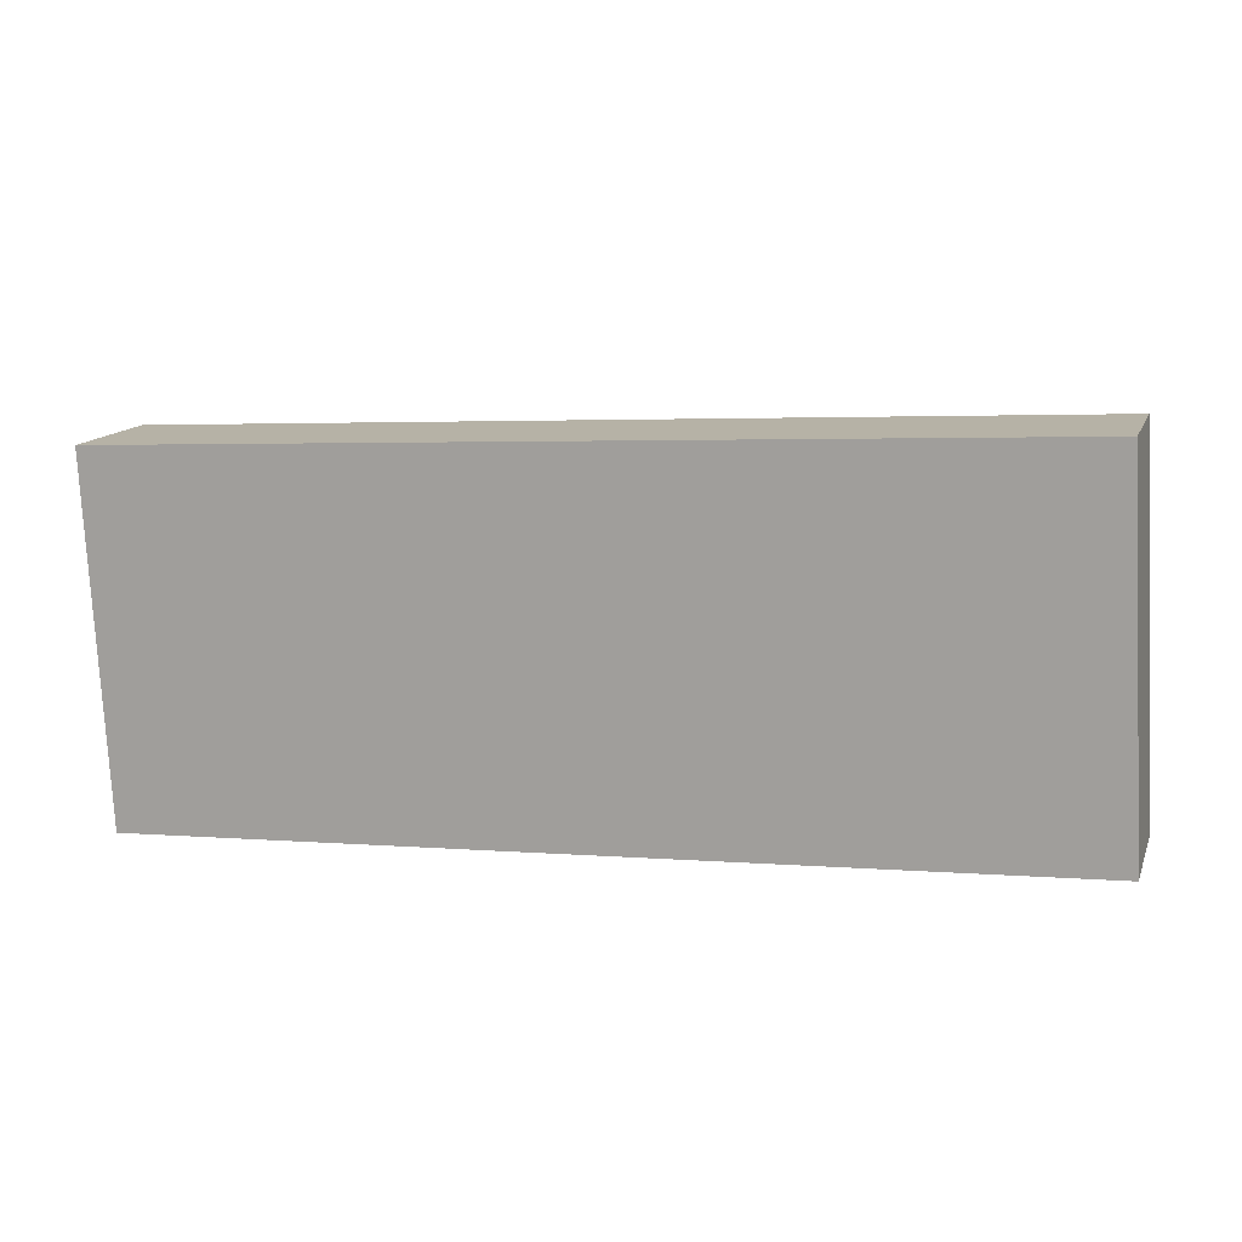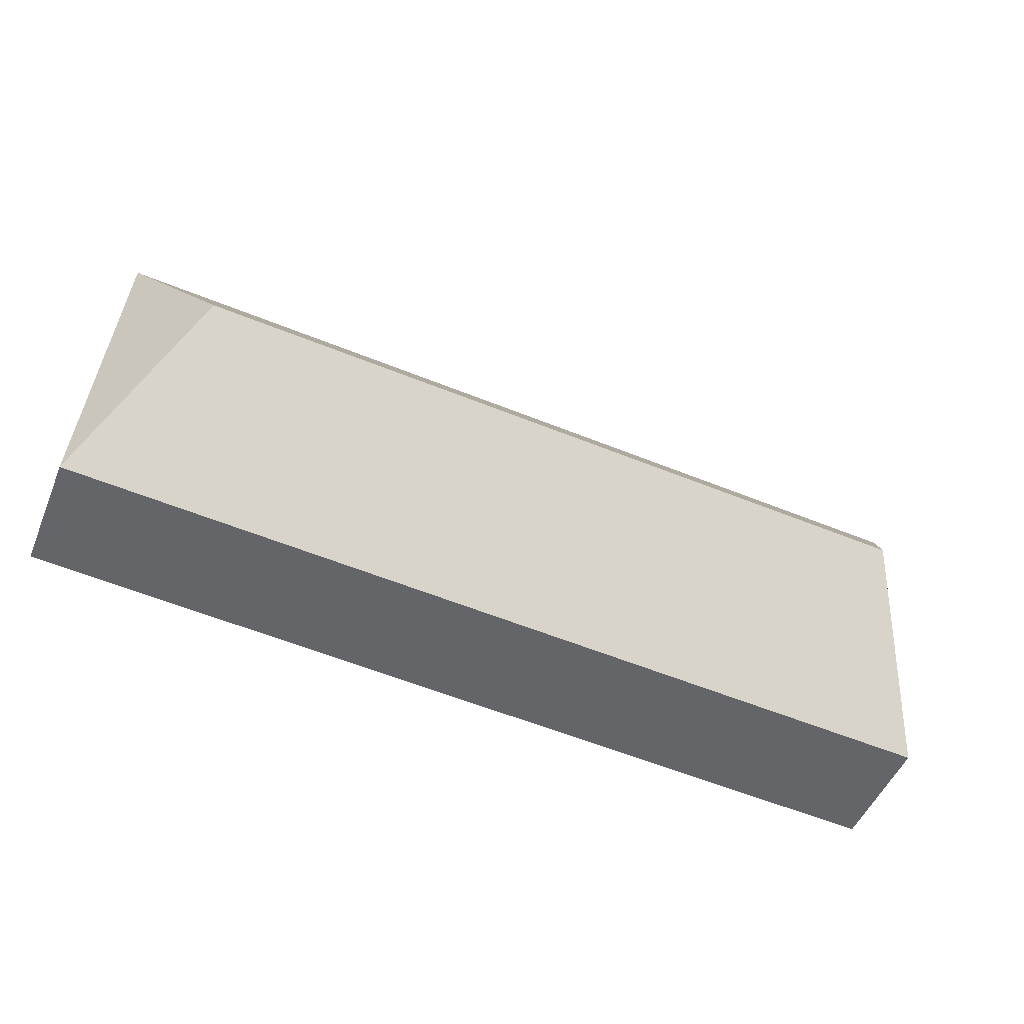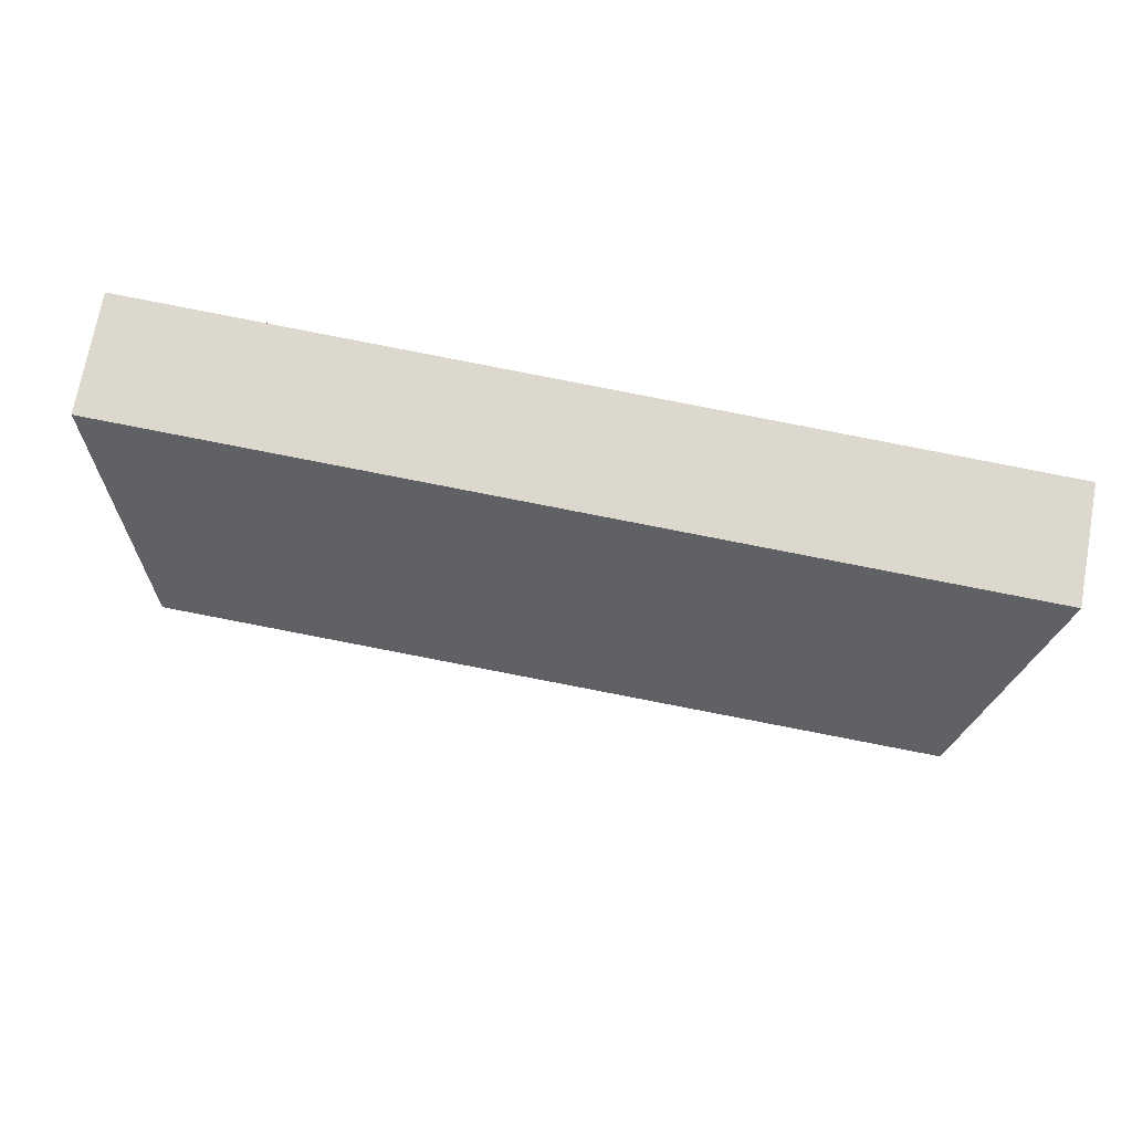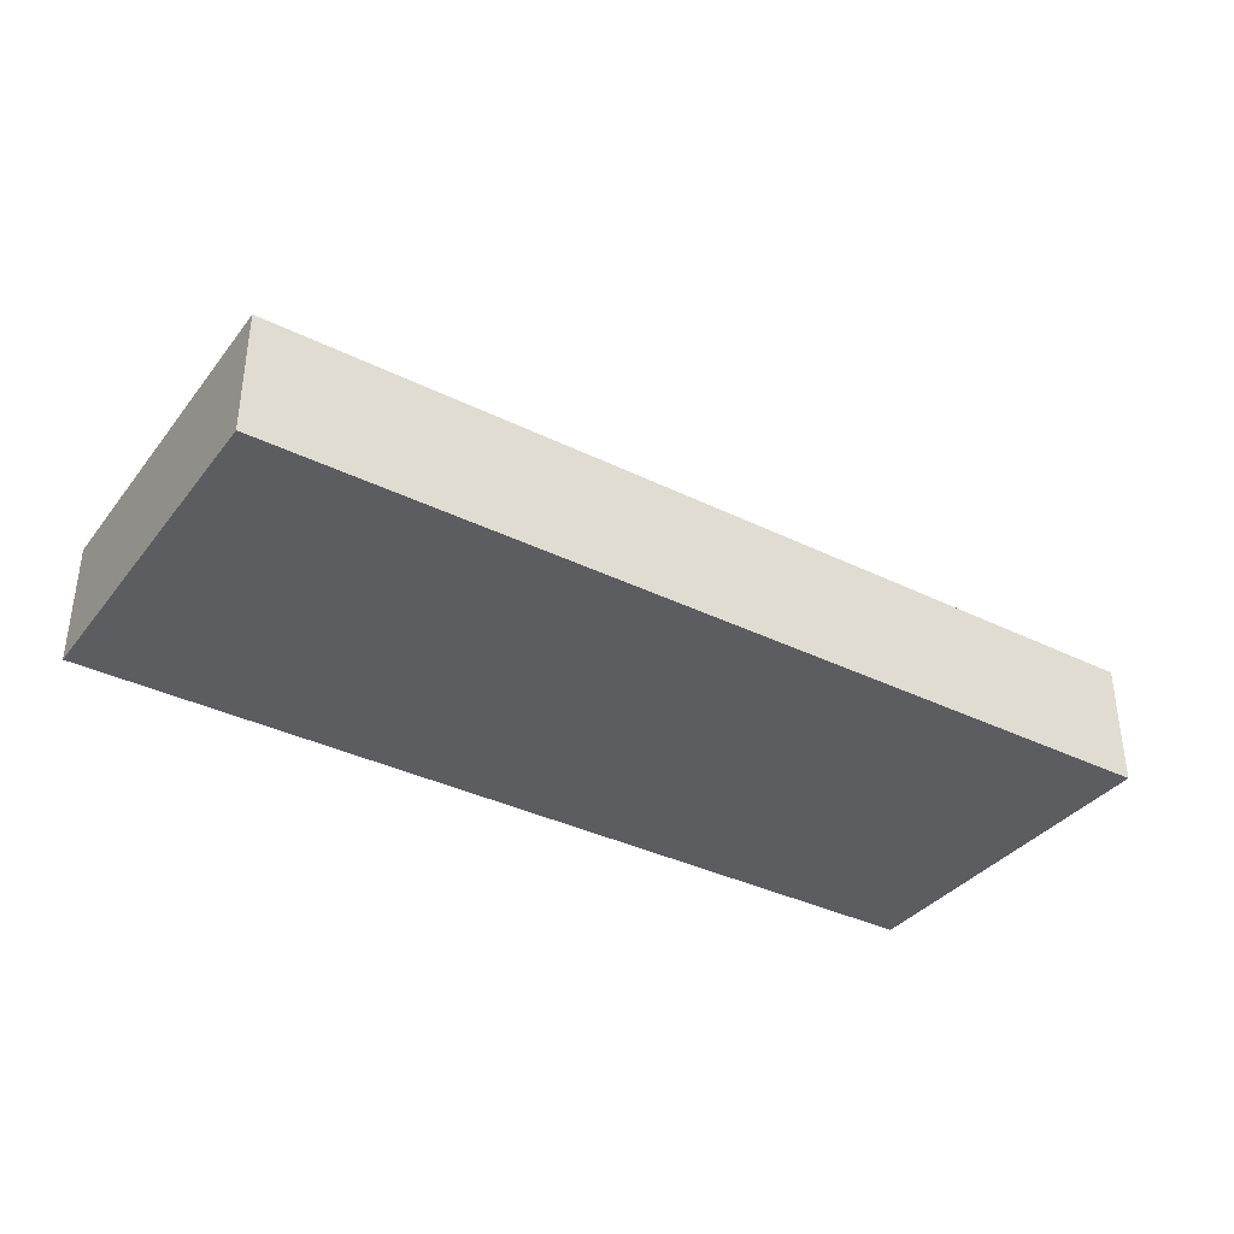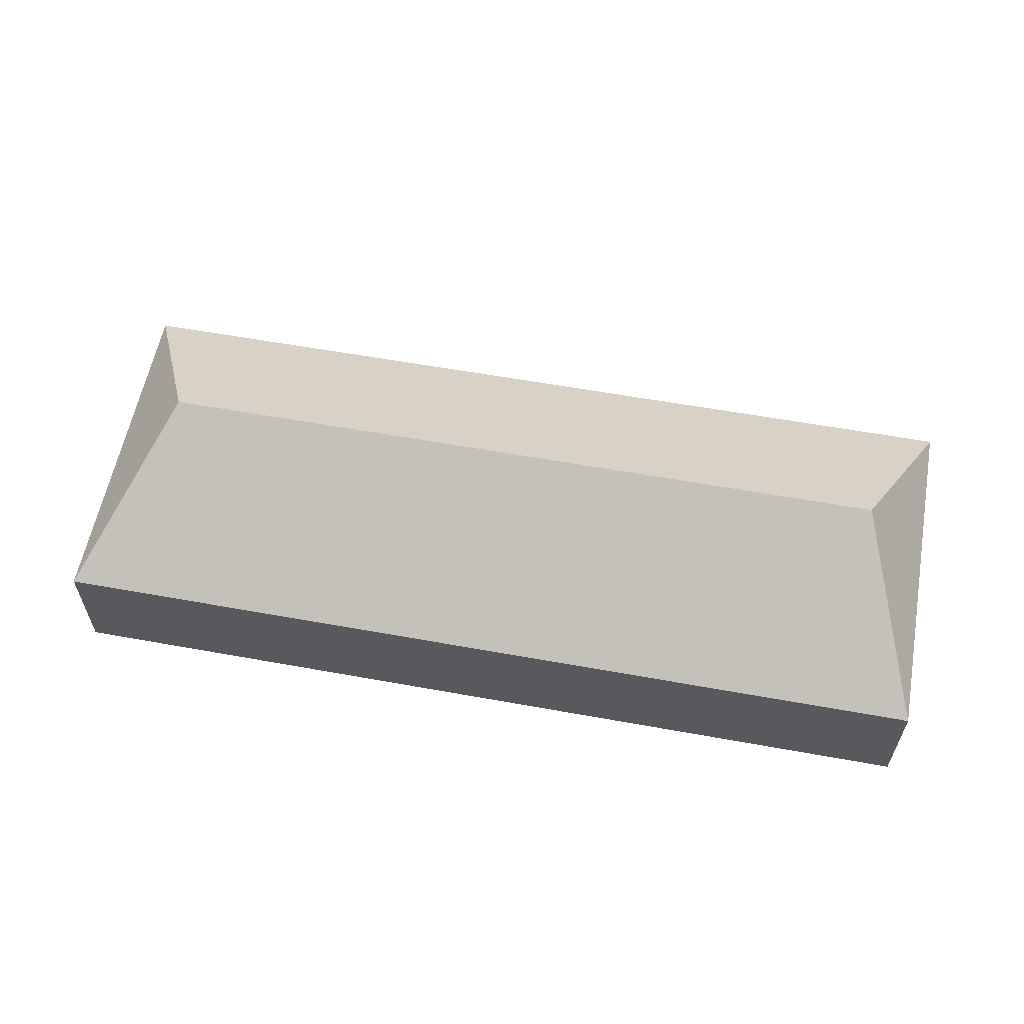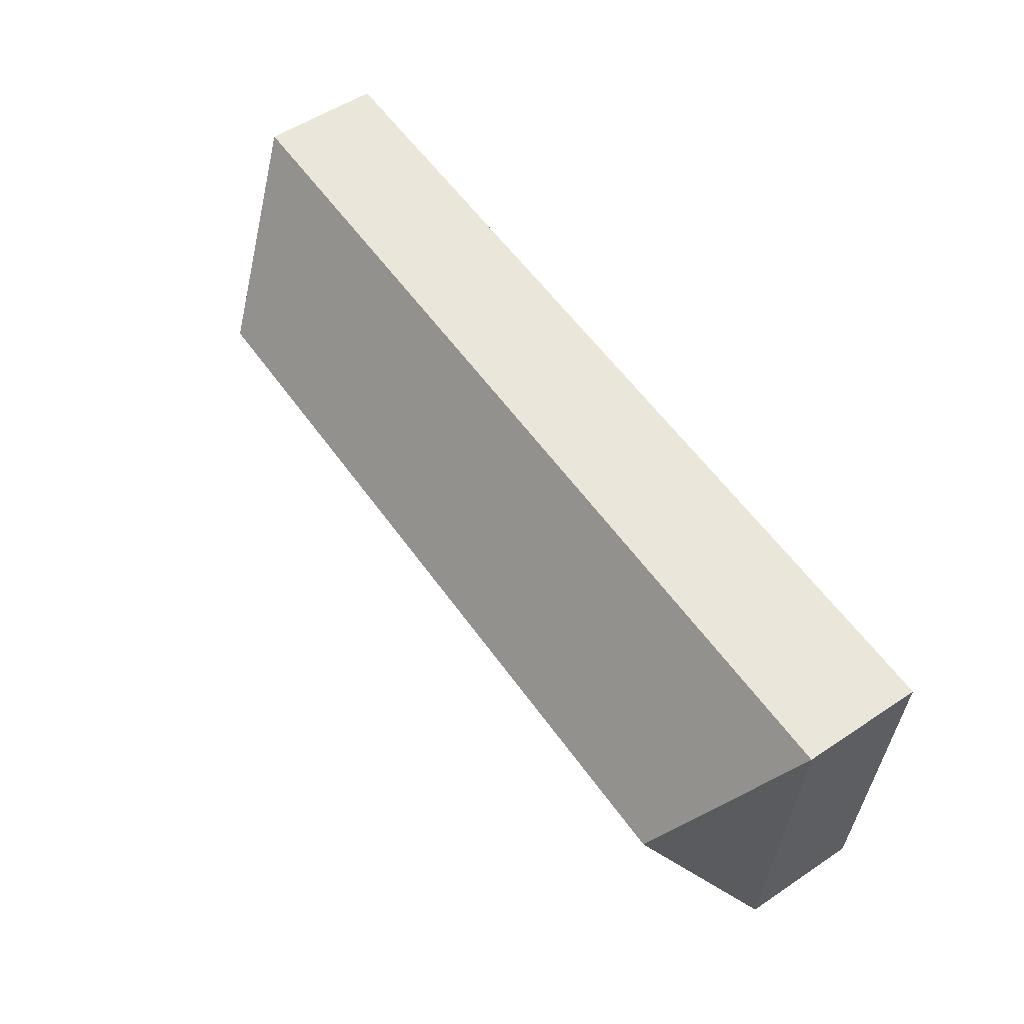
<metadata>
{"format":"obj","ext":"obj","renderer":"f3d","projection":"perspective","resolution":1024,"background":"white","views":[{"elev":13.7,"azim":16.9,"up":"+Z"},{"elev":-50.7,"azim":157.7,"up":"+Z"},{"elev":72.4,"azim":-169.6,"up":"+Z"},{"elev":-36.3,"azim":-35.9,"up":"+Y"},{"elev":58.8,"azim":-172.6,"up":"+Y"},{"elev":54.1,"azim":-125.3,"up":"+Z"}]}
</metadata>
<code>
o CG10_500_042067_0005
v 604.3 75 -231.5
v 39.1 75 -262.9
v 544.9 144.9 -122.9
v 77.54 145 -148.7
v 592.1 75 -10.62
v 26.83 75 -41.73
v 604.3 0 -231.5
v 39.1 0 -262.9
v 26.83 0 -41.73
v 592.1 0 -10.62
f 6 2 4
f 4 2 1 3
f 5 3 1
f 6 4 3 5
f 7 8 9 10
f 1 7 8 2
f 2 8 9 6
f 6 9 10 5
f 5 10 7 1

</code>
